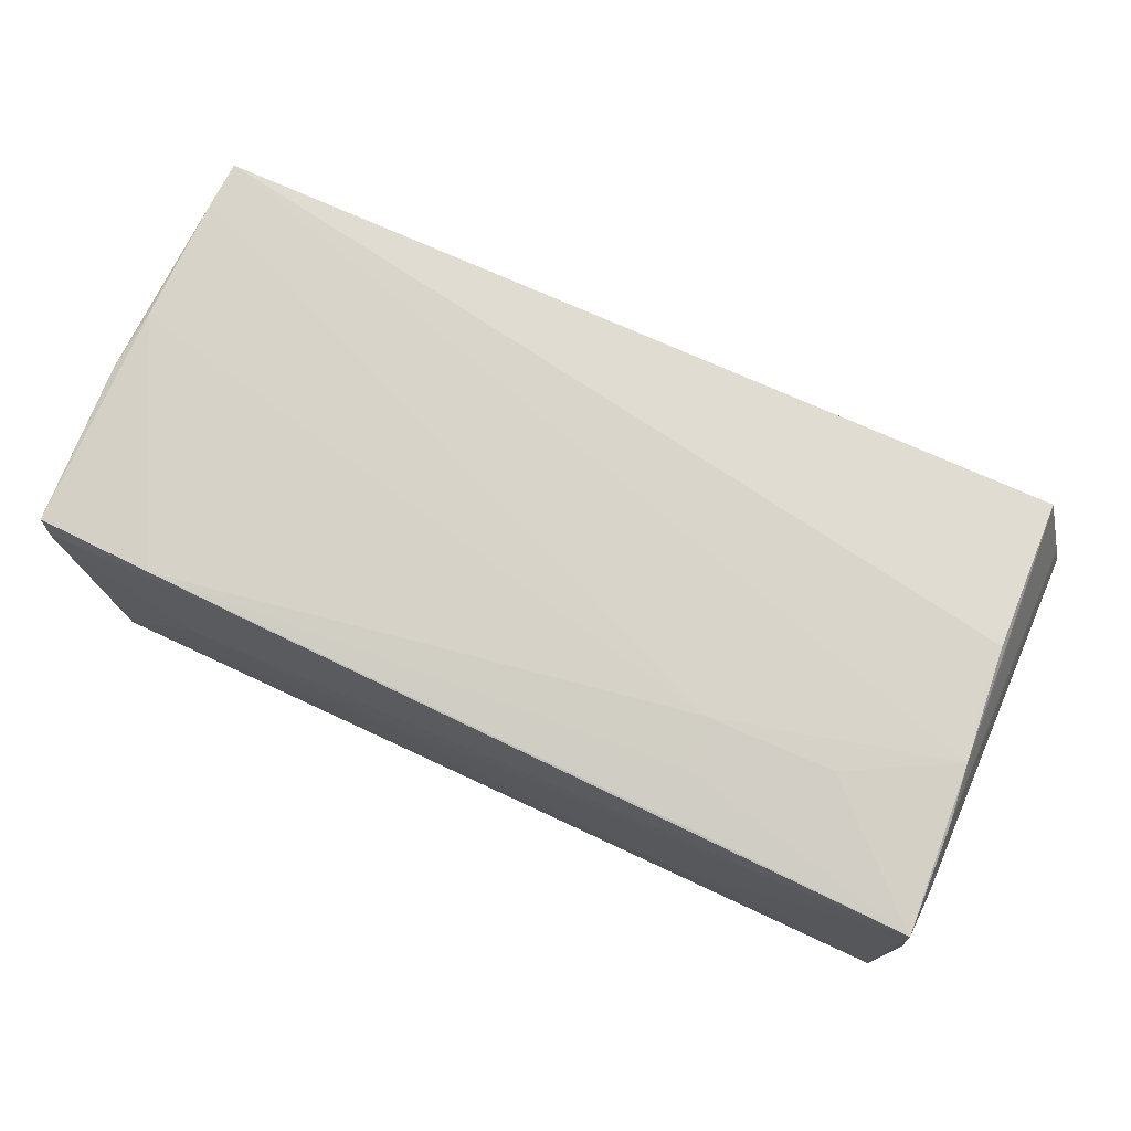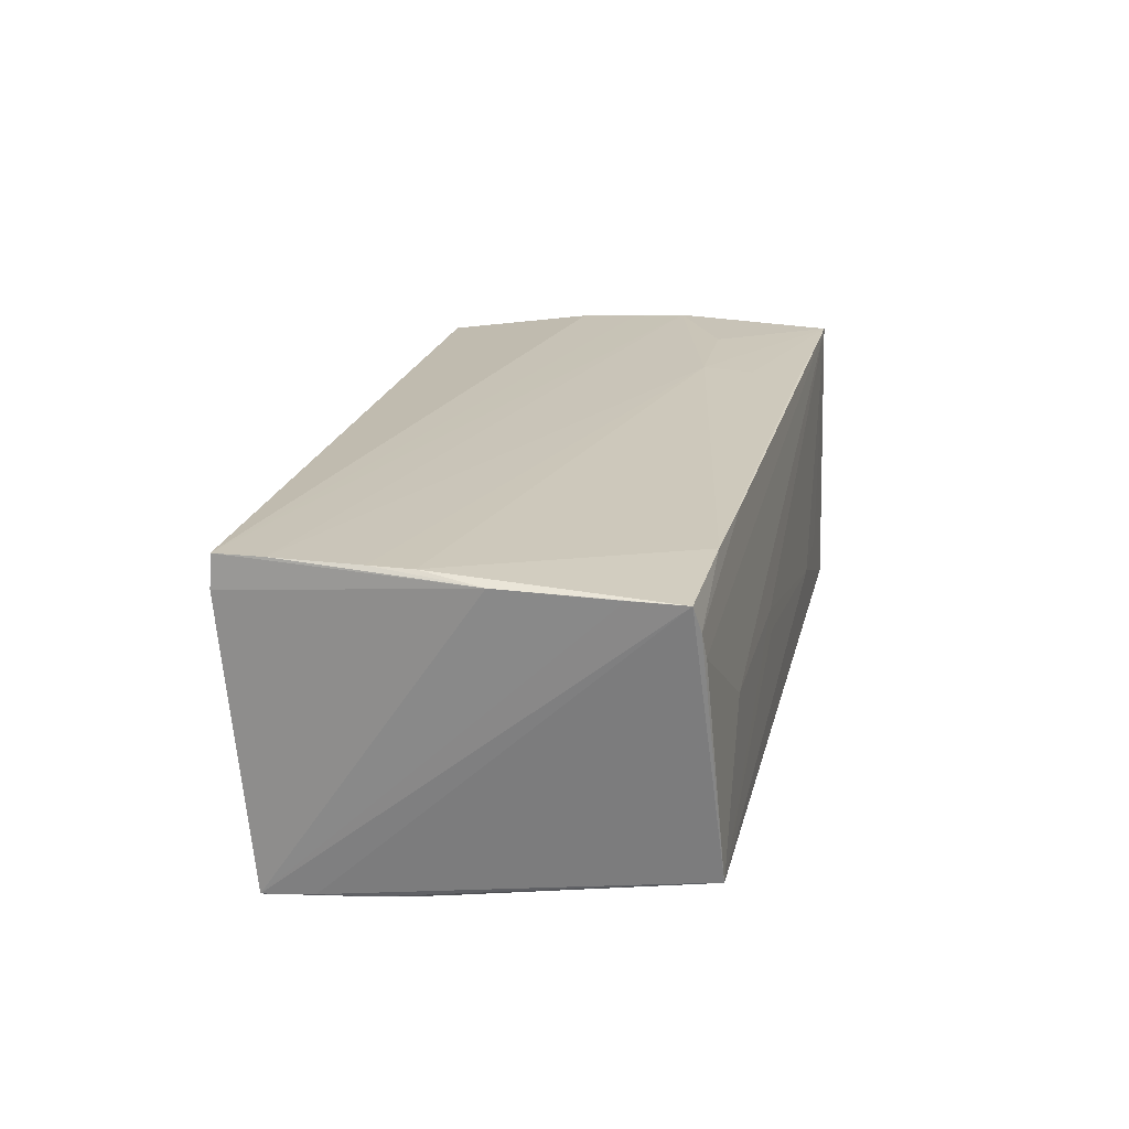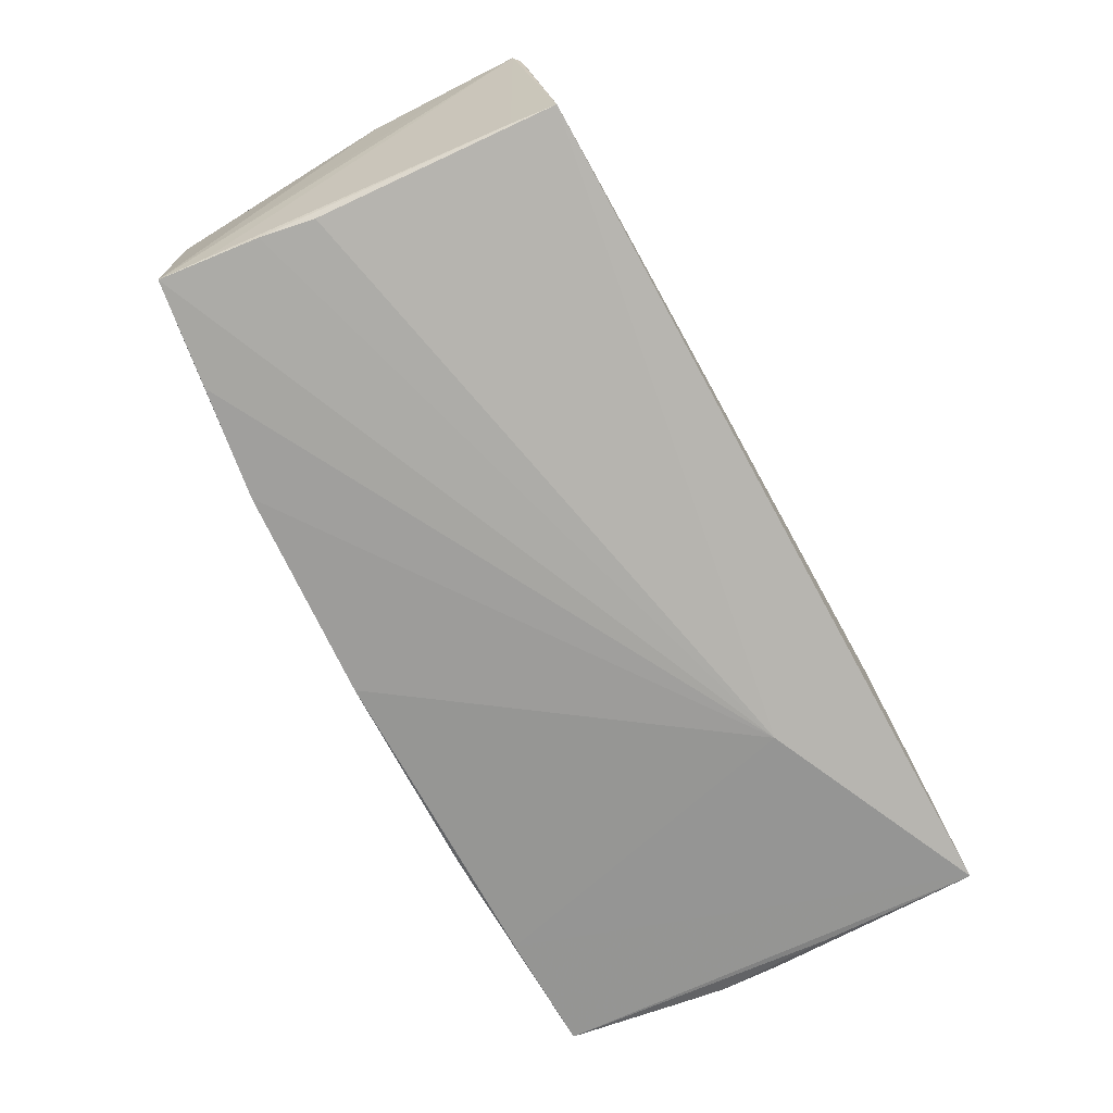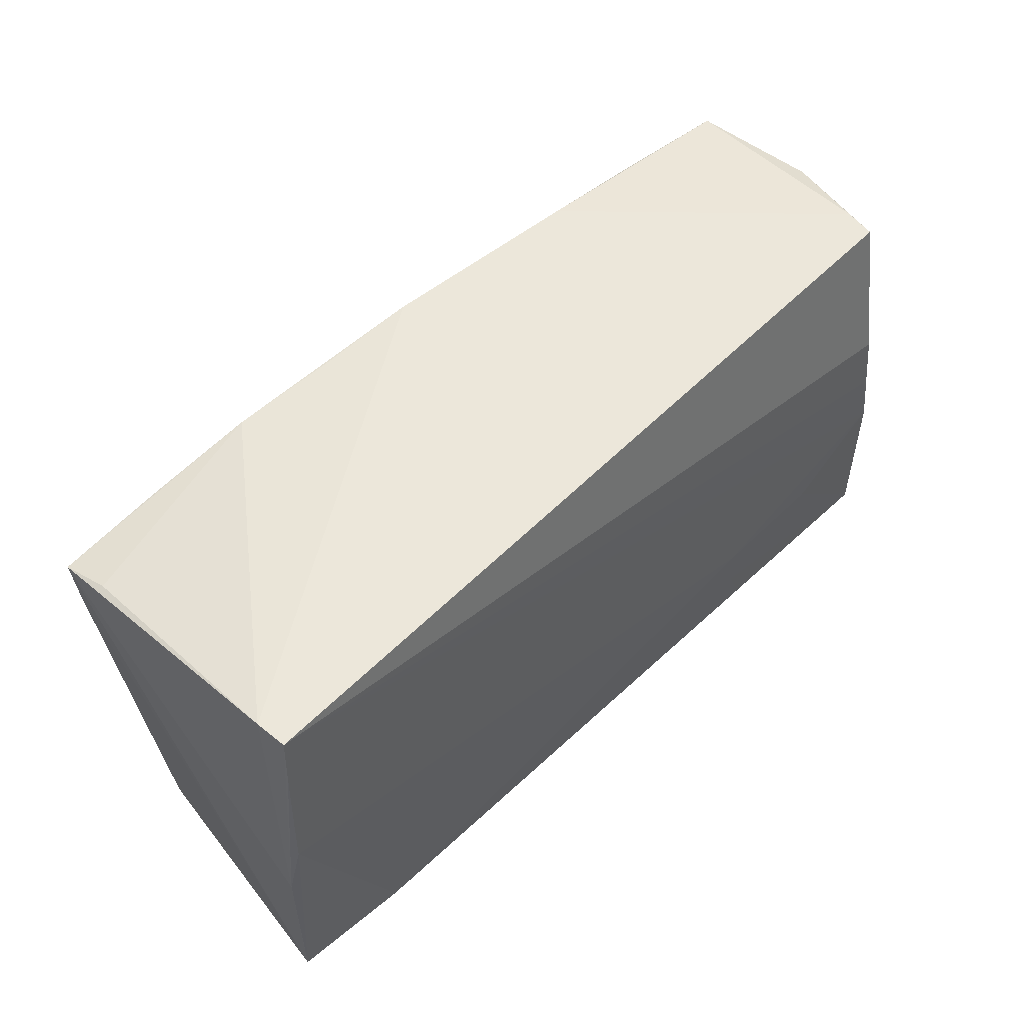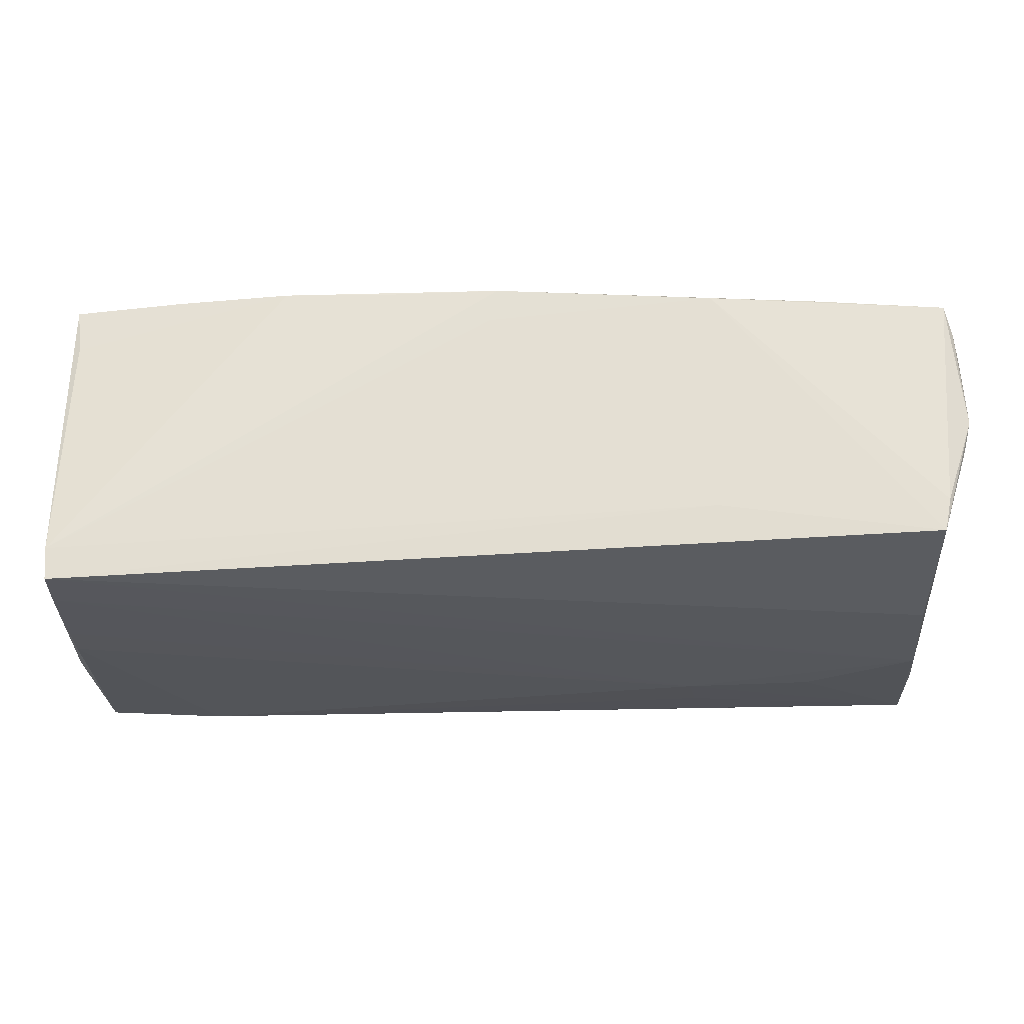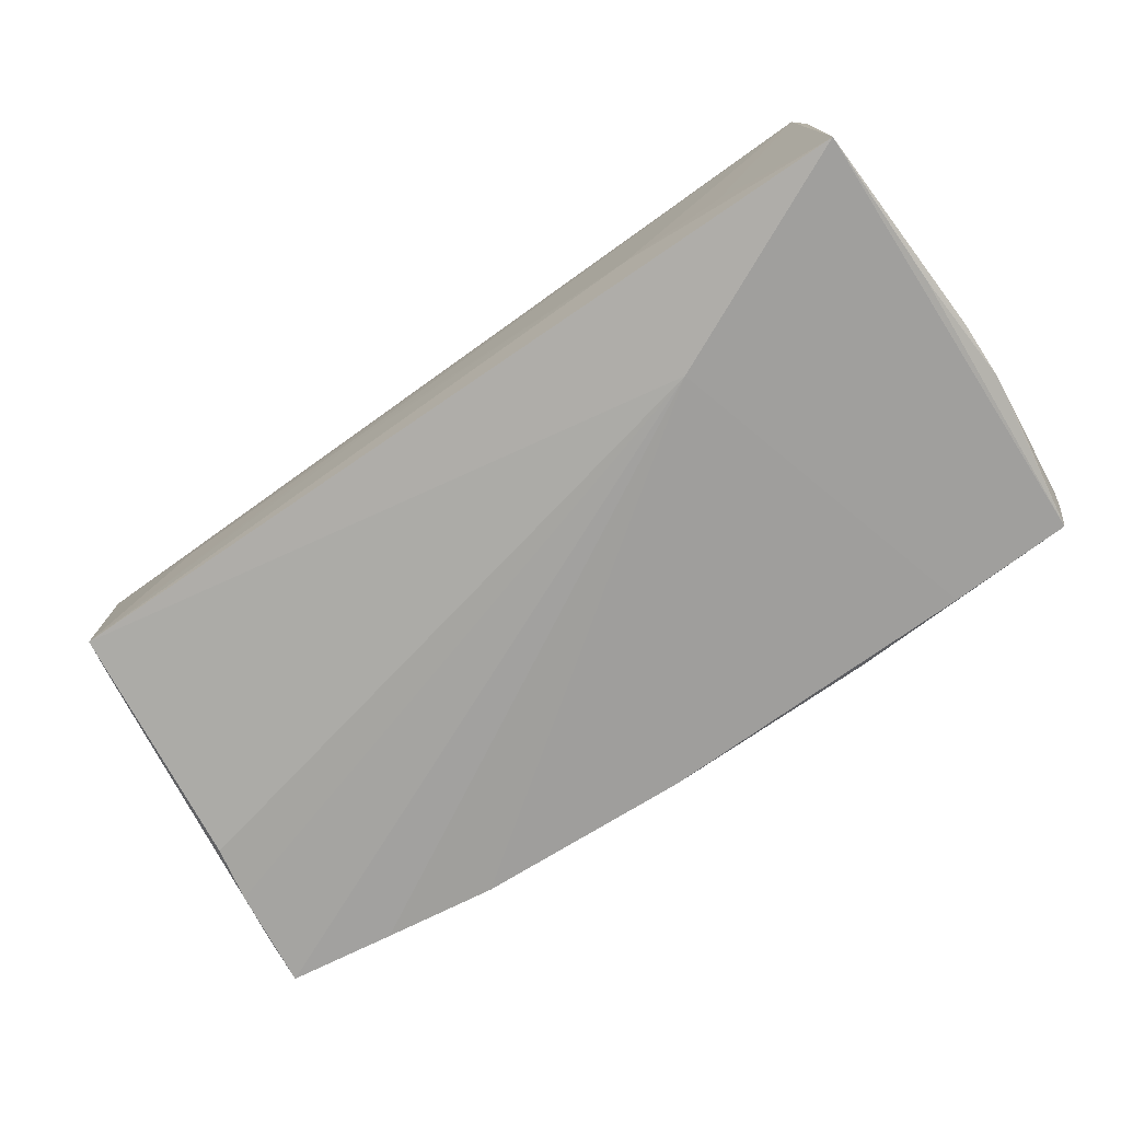
<metadata>
{"format":"obj","ext":"obj","renderer":"f3d","projection":"perspective","resolution":1024,"background":"white","views":[{"elev":76.6,"azim":24.8,"up":"+Z"},{"elev":20.8,"azim":-77.7,"up":"+Z"},{"elev":-73.9,"azim":-61.0,"up":"+Z"},{"elev":49.1,"azim":-46.0,"up":"+Y"},{"elev":63.9,"azim":-0.8,"up":"+Y"},{"elev":-73.2,"azim":35.0,"up":"+Z"}]}
</metadata>
<code>
v 0.05239 -0.02524 0.01723
v 0.02264 -0.01272 0.01887
v -0.05467 0.01821 0.01884
v 0.03977 -0.02624 -0.009461
v -0.0148 0.02588 -0.0179
v 0.05332 0.02599 0.001019
v -0.01141 -0.02626 -0.002464
v 0.01041 0.02673 -0.01698
v -0.05279 0.008943 -0.01839
v -0.04922 -0.0265 -0.01446
v 0.05327 0.02496 -0.00814
v 0.04937 0.008447 0.01806
v 0.05176 0.02707 -0.01433
v 0.05287 -0.01922 0.01414
v 0.03789 -0.01231 0.01865
v -0.0554 -0.01729 0.01757
v -0.05442 0.02393 0.01869
v 0.03689 0.02714 -0.01535
v 0.05242 0.02571 0.004619
v 0.05367 -0.006765 -0.01731
v -0.05487 0.003088 0.01887
v 0.02615 -0.01382 -0.02
v -0.02752 -0.02419 0.01795
v 0.05348 -0.02614 -0.0193
v 0.05072 -0.005336 0.01857
v 0.05418 -0.01233 -0.0135
v -0.04989 -0.02107 -0.01487
v 0.02291 0.02656 0.01164
v -0.04101 -0.02392 0.01811
v 0.05271 0.02608 -0.01085
v 0.04878 0.02702 0.01541
v 0.04945 0.001232 0.01834
v 0.05388 0.01319 -0.0148
v -0.0535 0.02183 -0.01297
v 0.05453 0.007409 -0.01535
v 0.05326 -0.02536 0.006888
v 0.02376 -0.01881 0.01825
v -0.05421 0.02096 -0.01869
v 0.02723 -0.0265 -0.00957
v -0.002138 0.02671 -0.01773
v -0.01283 -0.02616 0.0006257
v -0.05589 -0.004017 0.01792
v 0.02666 -0.02462 0.01754
v -0.05483 0.008104 0.01887
v 0.05467 2.809e-05 -0.01589
v -0.05464 0.02412 0.01489
v -0.05324 -0.02469 0.01157
v -0.05366 0.01507 -0.01838
v -0.003075 0.02658 -0.01365
v -0.05513 -0.02351 0.01749
v 0.04962 0.02714 0.0115
v -0.05154 0.002449 -0.01818
v 0.05165 -0.01208 0.01777
v -0.04139 0.02285 -0.01881
v 0.02358 0.02749 -0.01581
v -0.03779 -0.026 0.001265
v -0.05427 -0.02431 0.01447
v -0.02795 0.02496 -0.01852
f 36 1 24
f 46 38 42
f 42 17 46
f 35 24 20
f 45 24 35
f 42 38 16
f 16 50 42
f 38 50 16
f 6 45 35
f 26 36 24
f 24 45 26
f 26 45 36
f 10 22 24
f 24 39 10
f 11 6 35
f 30 6 11
f 36 45 14
f 45 6 14
f 1 36 14
f 46 5 58
f 24 1 4
f 4 39 24
f 1 39 4
f 1 2 37
f 42 50 21
f 48 50 38
f 1 23 47
f 7 10 39
f 15 2 1
f 25 15 1
f 2 15 25
f 25 32 17
f 38 46 34
f 34 58 38
f 46 58 34
f 54 22 38
f 38 58 54
f 54 58 22
f 40 5 46
f 22 58 40
f 40 58 5
f 1 37 43
f 3 25 17
f 2 25 3
f 3 17 42
f 27 10 50
f 50 48 27
f 22 10 52
f 29 21 50
f 2 21 29
f 29 37 2
f 29 43 37
f 29 23 1
f 1 43 29
f 50 10 57
f 10 47 57
f 57 29 50
f 57 47 23
f 23 29 57
f 56 47 10
f 1 47 56
f 17 32 12
f 12 31 17
f 32 25 12
f 25 31 12
f 6 31 19
f 28 46 17
f 17 31 28
f 28 55 46
f 28 31 55
f 51 31 6
f 55 31 51
f 33 11 35
f 30 11 33
f 46 55 49
f 49 40 46
f 55 40 49
f 22 40 8
f 42 21 44
f 44 3 42
f 44 21 2
f 2 3 44
f 38 22 9
f 22 52 9
f 9 48 38
f 9 27 48
f 10 27 9
f 9 52 10
f 10 7 41
f 41 56 10
f 1 56 41
f 41 39 1
f 41 7 39
f 53 25 1
f 53 31 25
f 53 19 31
f 6 19 53
f 1 14 53
f 53 14 6
f 55 51 13
f 13 6 30
f 13 51 6
f 30 33 13
f 13 33 35
f 35 20 13
f 13 20 24
f 55 13 18
f 18 40 55
f 18 8 40
f 22 8 18
f 24 22 18
f 18 13 24

</code>
